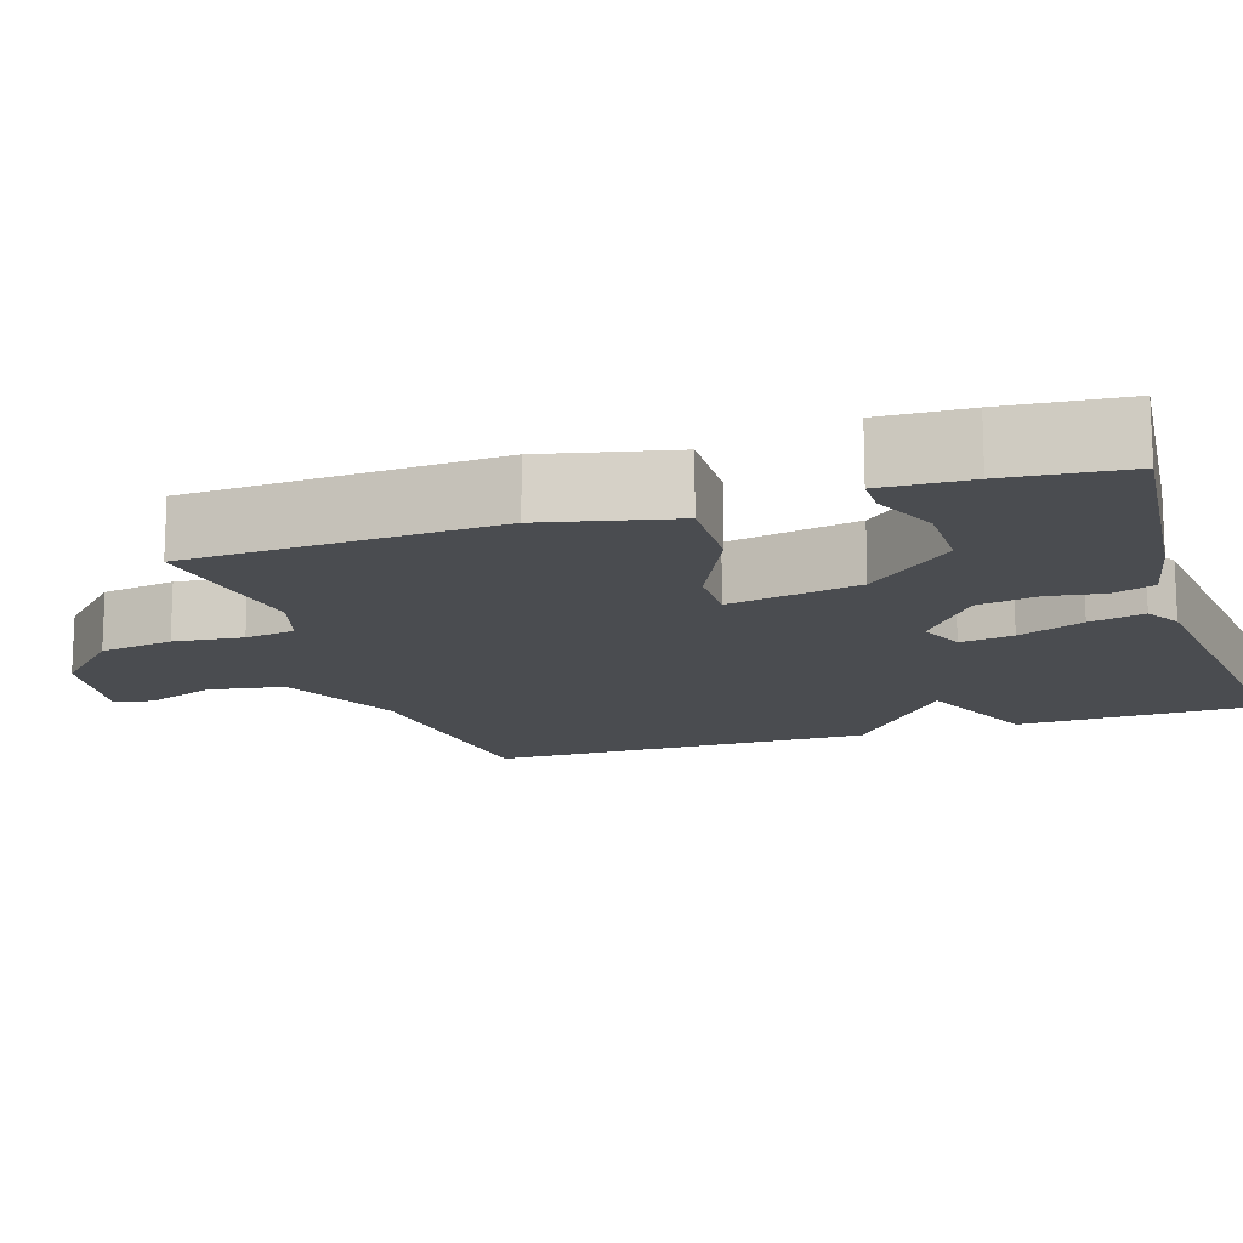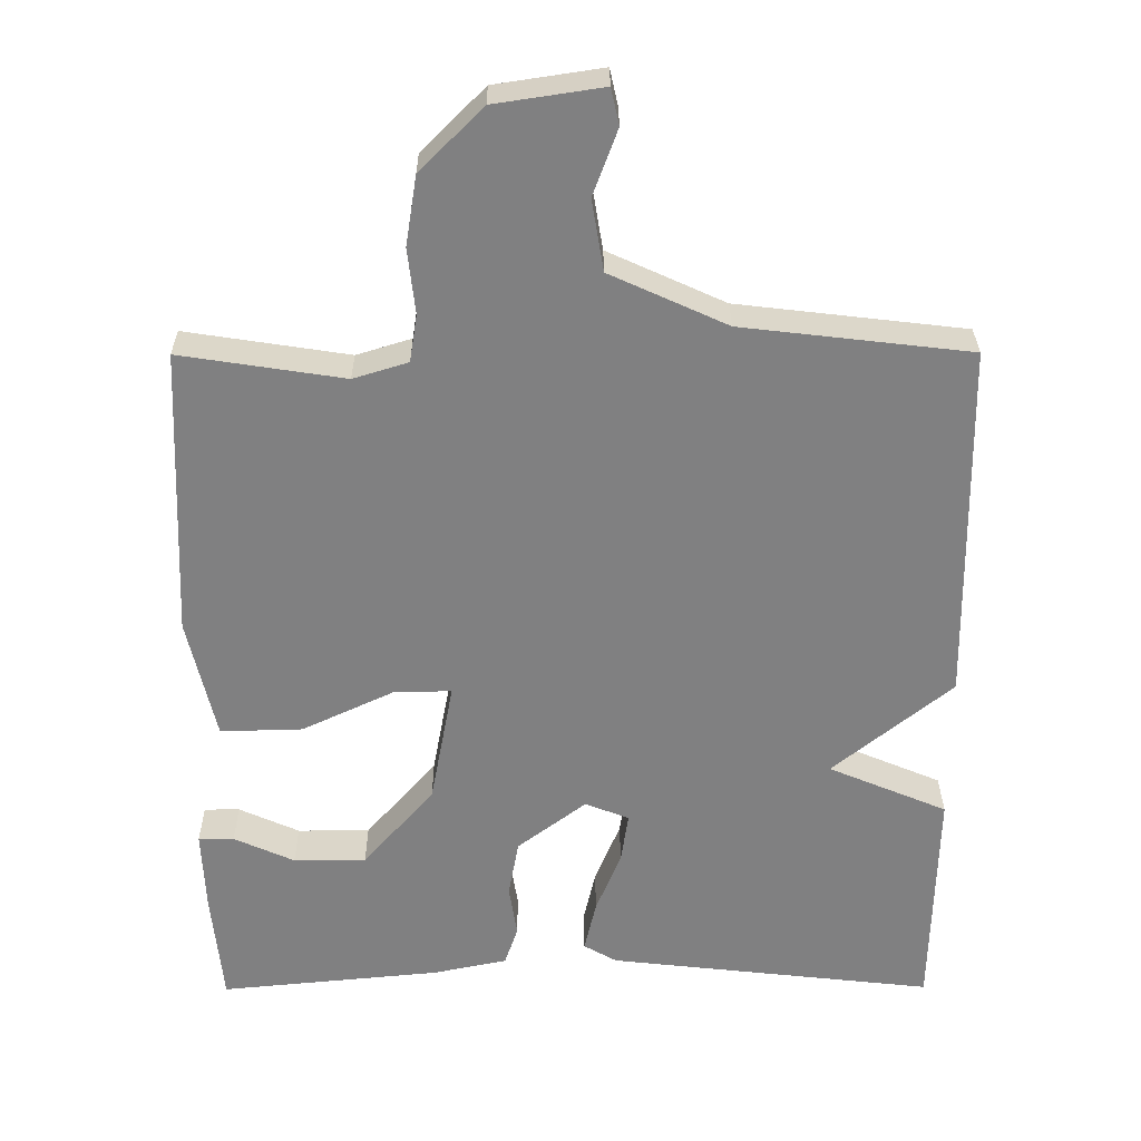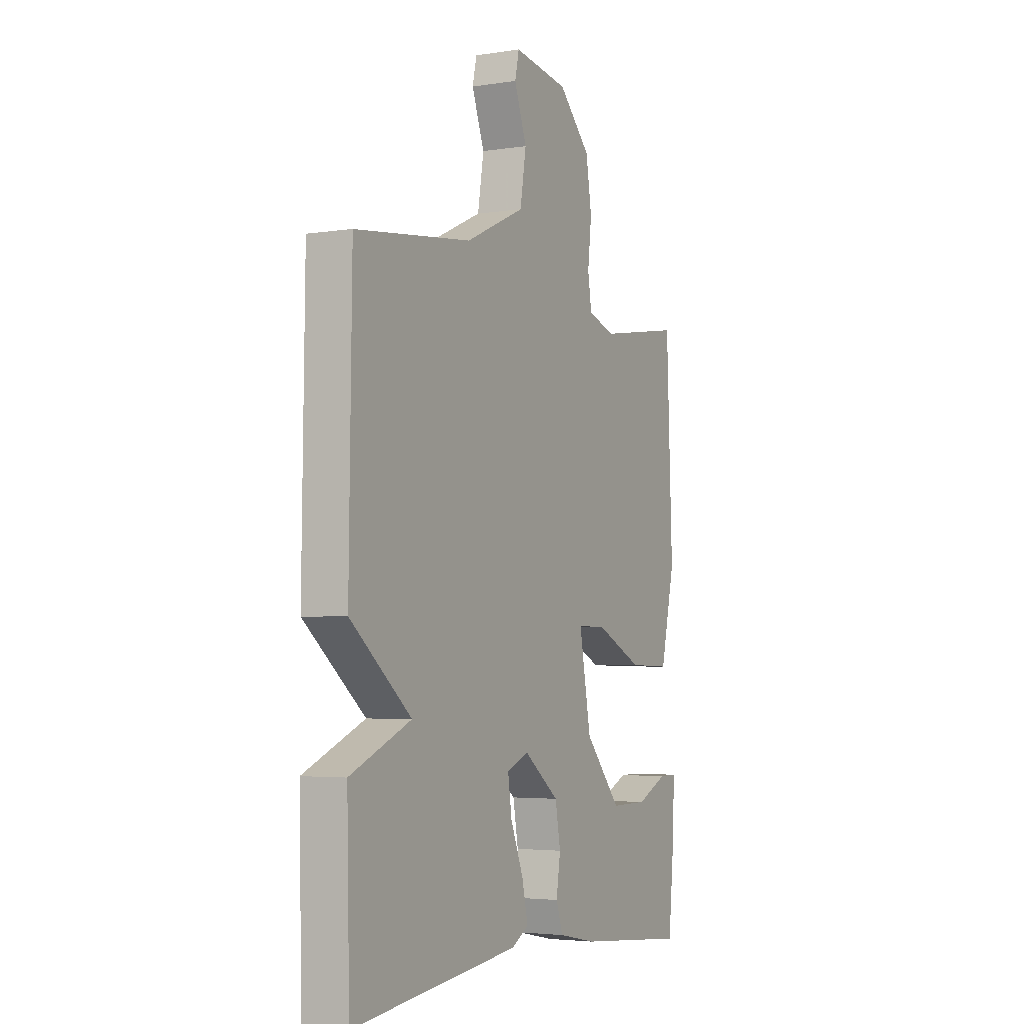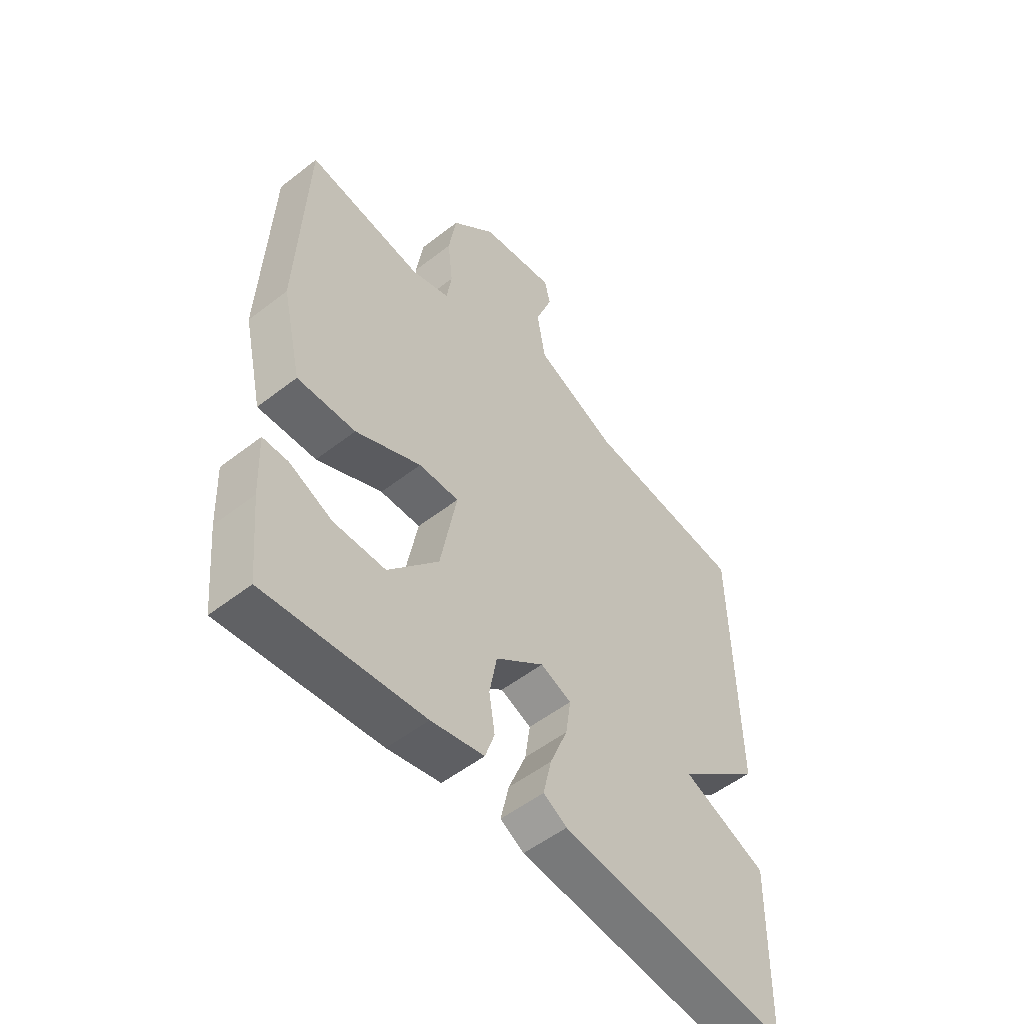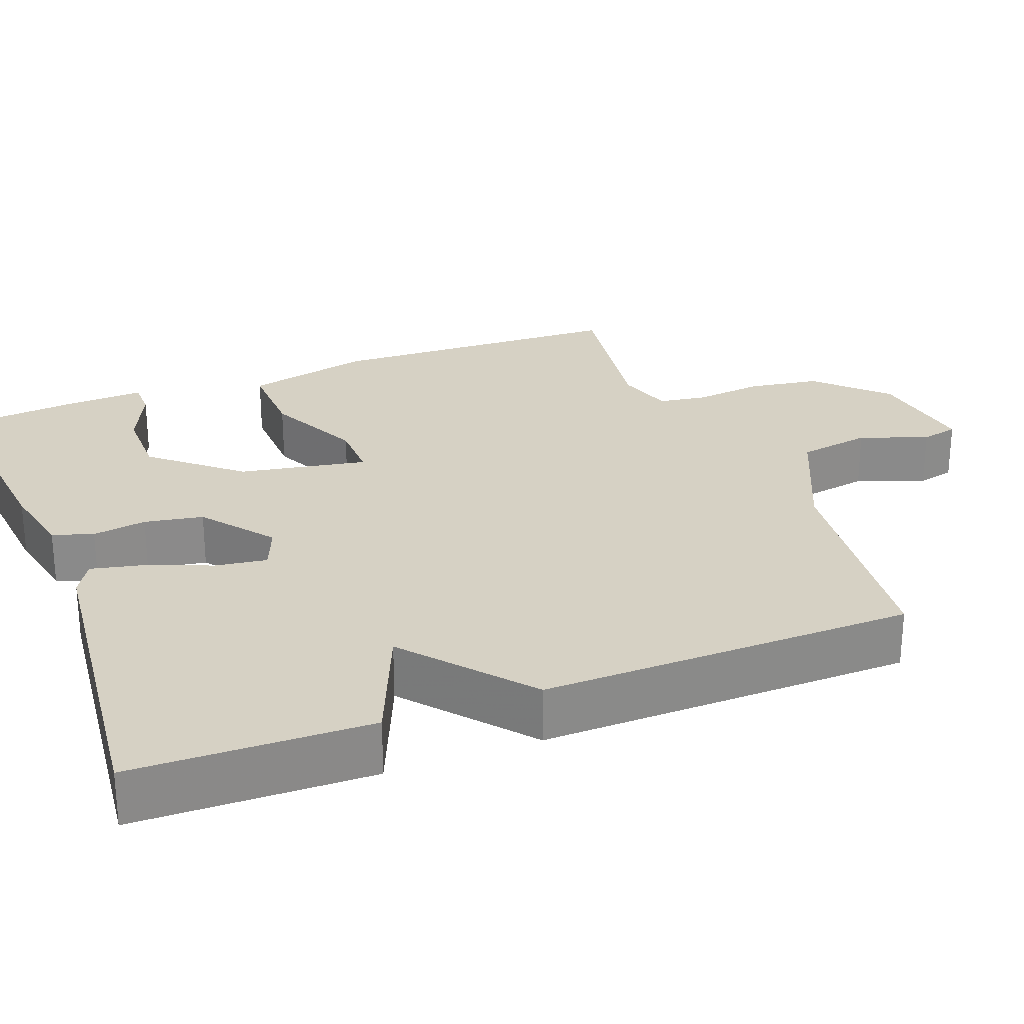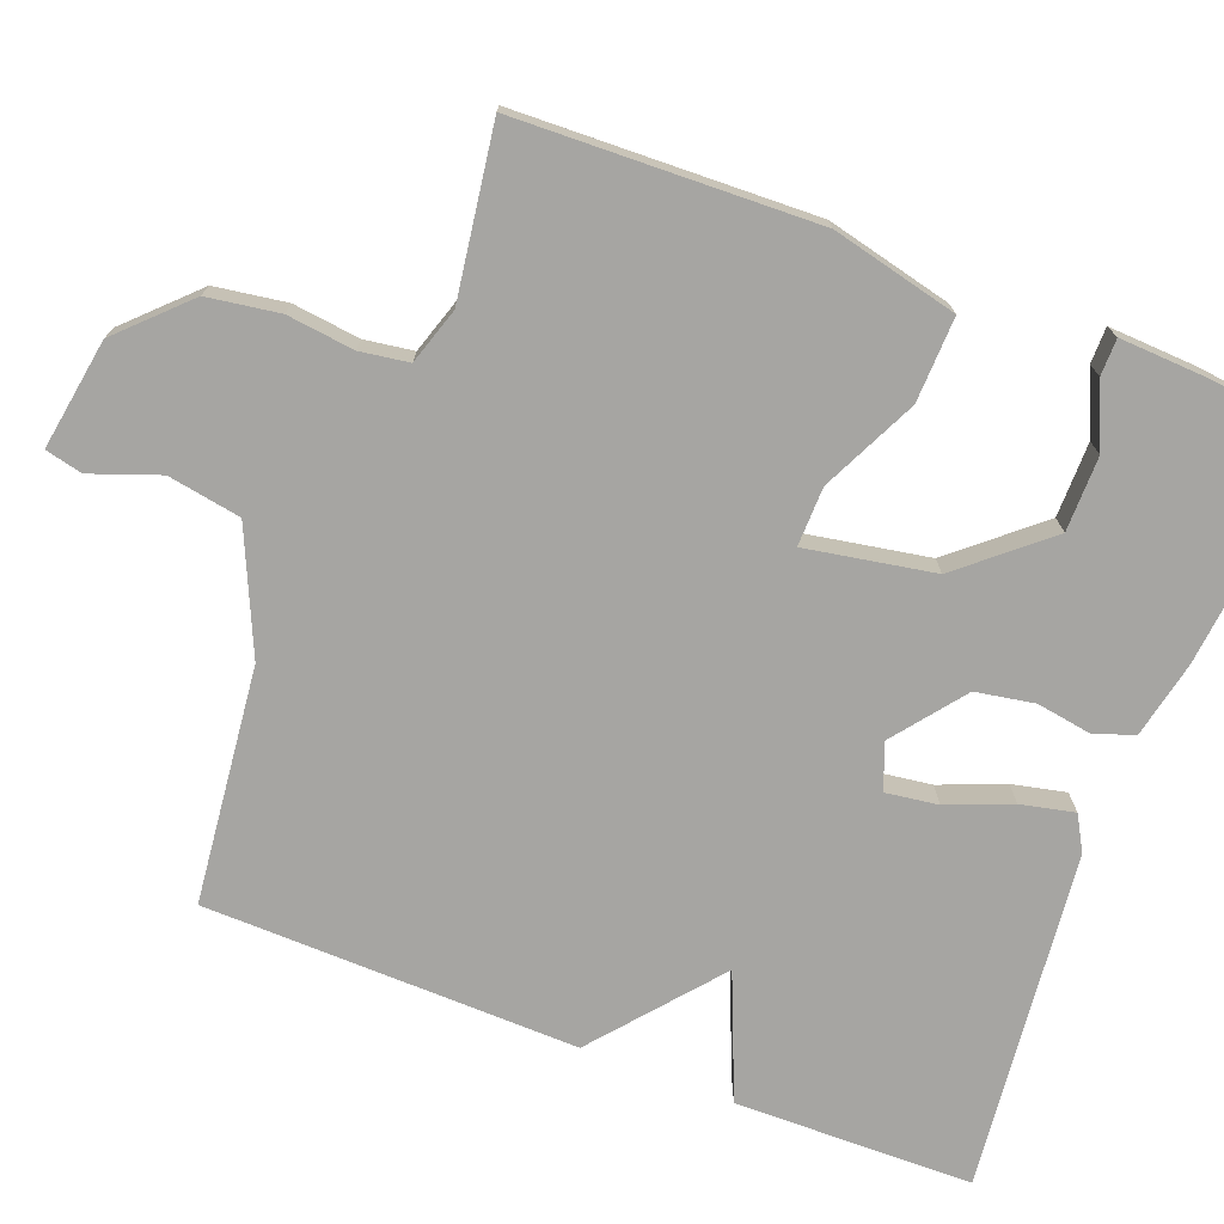
<metadata>
{"format":"obj","ext":"obj","renderer":"f3d","projection":"perspective","resolution":1024,"background":"white","views":[{"elev":-14.9,"azim":108.0,"up":"+Y"},{"elev":29.9,"azim":179.7,"up":"+Z"},{"elev":-3.6,"azim":-62.7,"up":"+Z"},{"elev":-53.2,"azim":129.8,"up":"+Z"},{"elev":26.7,"azim":-111.2,"up":"+Y"},{"elev":-73.8,"azim":68.6,"up":"+Y"}]}
</metadata>
<code>
v 0.5 0.07 -0.5
v 0.201 0.07 -0.471
v 0.1 0.07 -0.45
v 0.082 0.07 -0.397
v 0.093 0.07 -0.326
v 0.079 0.07 -0.249
v -0.014 0.07 -0.178
v -0.073 0.07 -0.202
v -0.063 0.07 -0.27
v -0.029 0.07 -0.354
v -0.013 0.07 -0.424
v -0.058 0.07 -0.45
v -0.5 0.07 -0.5
v -0.507 0.07 -0.189
v -0.346 0.07 -0.121
v -0.507 0.07 0.011
v -0.5 0.07 0.5
v -0.192 0.07 0.536
v -0.034 0.07 0.608
v -0.018 0.07 0.704
v -0.051 0.07 0.793
v -0.04 0.07 0.842
v 0.105 0.07 0.82
v 0.19 0.07 0.735
v 0.205 0.07 0.641
v 0.195 0.07 0.553
v 0.205 0.07 0.489
v 0.279 0.07 0.466
v 0.5 0.07 0.5
v 0.516 0.07 0.108
v 0.478 0.07 -0.057
v 0.367 0.07 -0.054
v 0.242 0.07 0.005
v 0.165 0.07 0.006
v 0.196 0.07 -0.161
v 0.292 0.07 -0.272
v 0.39 0.07 -0.272
v 0.472 0.07 -0.235
v 0.52 0.07 -0.235
v 0.515 0.07 -0.347
v 0.5 0 -0.5
v 0.201 0 -0.471
v 0.1 0 -0.45
v 0.082 0 -0.397
v 0.093 0 -0.326
v 0.079 0 -0.249
v -0.014 0 -0.178
v -0.073 0 -0.202
v -0.063 0 -0.27
v -0.029 0 -0.354
v -0.013 0 -0.424
v -0.058 0 -0.45
v -0.5 0 -0.5
v -0.507 0 -0.189
v -0.346 0 -0.121
v -0.507 0 0.011
v -0.5 0 0.5
v -0.192 0 0.536
v -0.034 0 0.608
v -0.018 0 0.704
v -0.051 0 0.793
v -0.04 0 0.842
v 0.105 0 0.82
v 0.19 0 0.735
v 0.205 0 0.641
v 0.195 0 0.553
v 0.205 0 0.489
v 0.279 0 0.466
v 0.5 0 0.5
v 0.516 0 0.108
v 0.478 0 -0.057
v 0.367 0 -0.054
v 0.242 0 0.005
v 0.165 0 0.006
v 0.196 0 -0.161
v 0.292 0 -0.272
v 0.39 0 -0.272
v 0.472 0 -0.235
v 0.52 0 -0.235
v 0.515 0 -0.347
f 1 2 3
f 40 1 3
f 39 40 3
f 38 39 3
f 37 38 3
f 3 4 5
f 37 3 5
f 36 37 5
f 35 36 5 6
f 34 35 6 7
f 31 32 33
f 30 31 33
f 29 30 33
f 28 29 33
f 27 28 33 34
f 34 7 8
f 27 34 8
f 26 27 8
f 24 25 26
f 23 24 26
f 22 23 26
f 21 22 26
f 20 21 26
f 19 20 26 8
f 15 16 17 18
f 15 18 19 8
f 13 14 15
f 12 13 15
f 11 12 15
f 10 11 15
f 9 10 15
f 8 9 15
f 43 42 41
f 43 41 80
f 43 80 79
f 43 79 78
f 43 78 77
f 45 44 43
f 45 43 77
f 45 77 76
f 46 45 76 75
f 47 46 75 74
f 73 72 71
f 73 71 70
f 73 70 69
f 73 69 68
f 74 73 68 67
f 48 47 74
f 48 74 67
f 48 67 66
f 66 65 64
f 66 64 63
f 66 63 62
f 66 62 61
f 66 61 60
f 48 66 60 59
f 58 57 56 55
f 48 59 58 55
f 55 54 53
f 55 53 52
f 55 52 51
f 55 51 50
f 55 50 49
f 55 49 48
f 1 41 42 2
f 2 42 43 3
f 3 43 44 4
f 4 44 45 5
f 5 45 46 6
f 6 46 47 7
f 7 47 48 8
f 8 48 49 9
f 9 49 50 10
f 10 50 51 11
f 11 51 52 12
f 12 52 53 13
f 13 53 54 14
f 14 54 55 15
f 15 55 56 16
f 16 56 57 17
f 17 57 58 18
f 18 58 59 19
f 19 59 60 20
f 20 60 61 21
f 21 61 62 22
f 22 62 63 23
f 23 63 64 24
f 24 64 65 25
f 25 65 66 26
f 26 66 67 27
f 27 67 68 28
f 28 68 69 29
f 29 69 70 30
f 30 70 71 31
f 31 71 72 32
f 32 72 73 33
f 33 73 74 34
f 34 74 75 35
f 35 75 76 36
f 36 76 77 37
f 37 77 78 38
f 38 78 79 39
f 39 79 80 40
f 40 80 41 1

</code>
